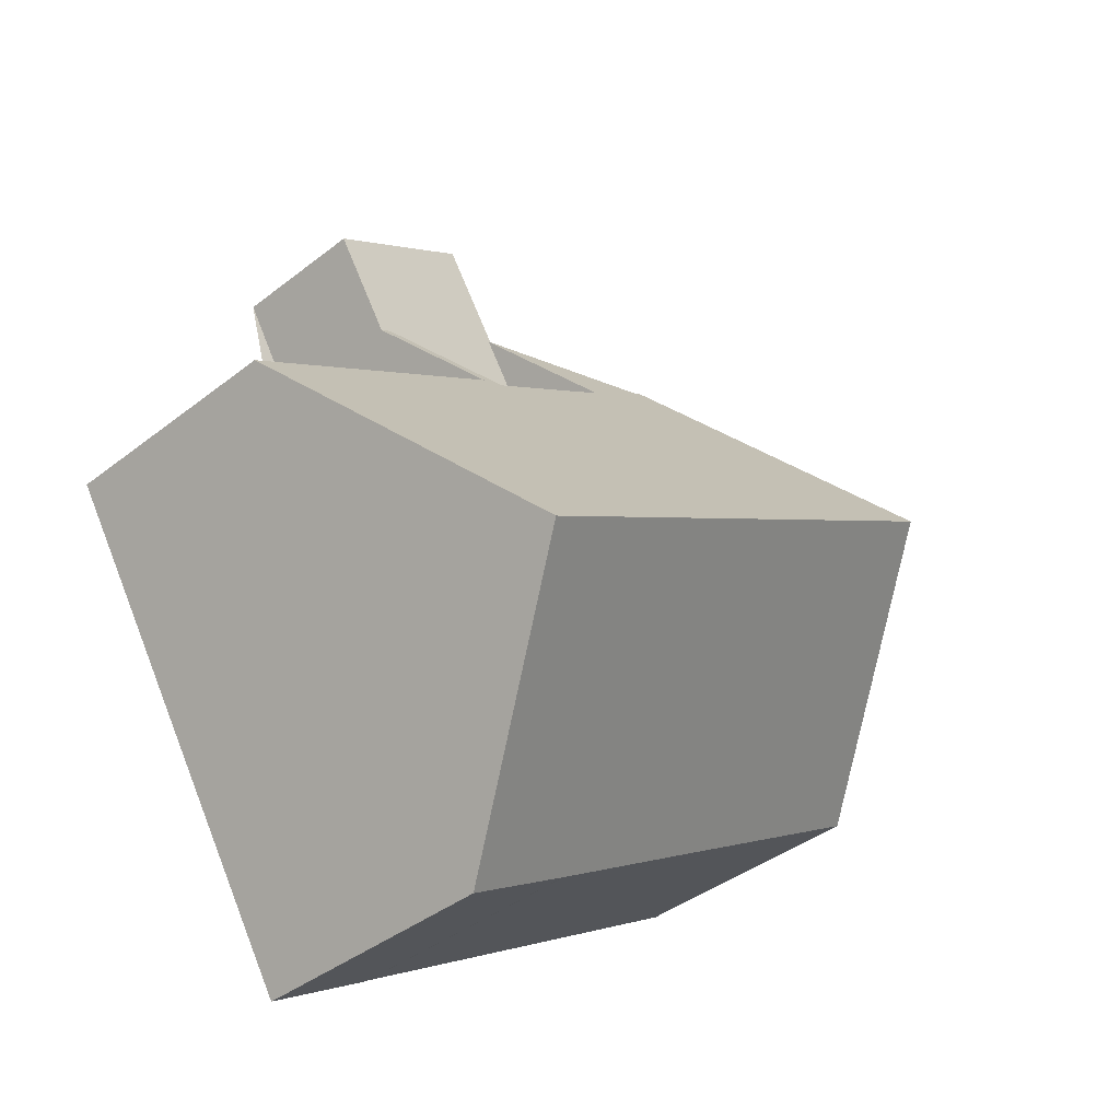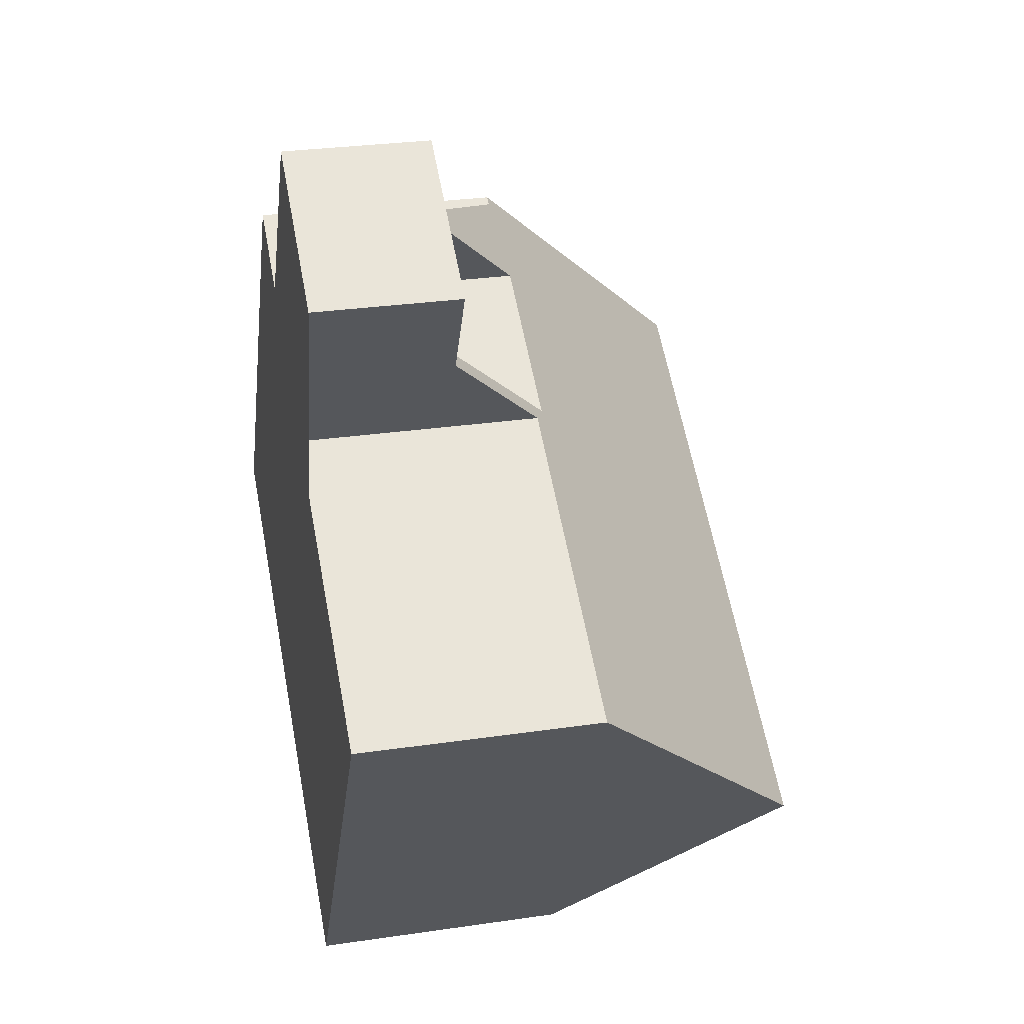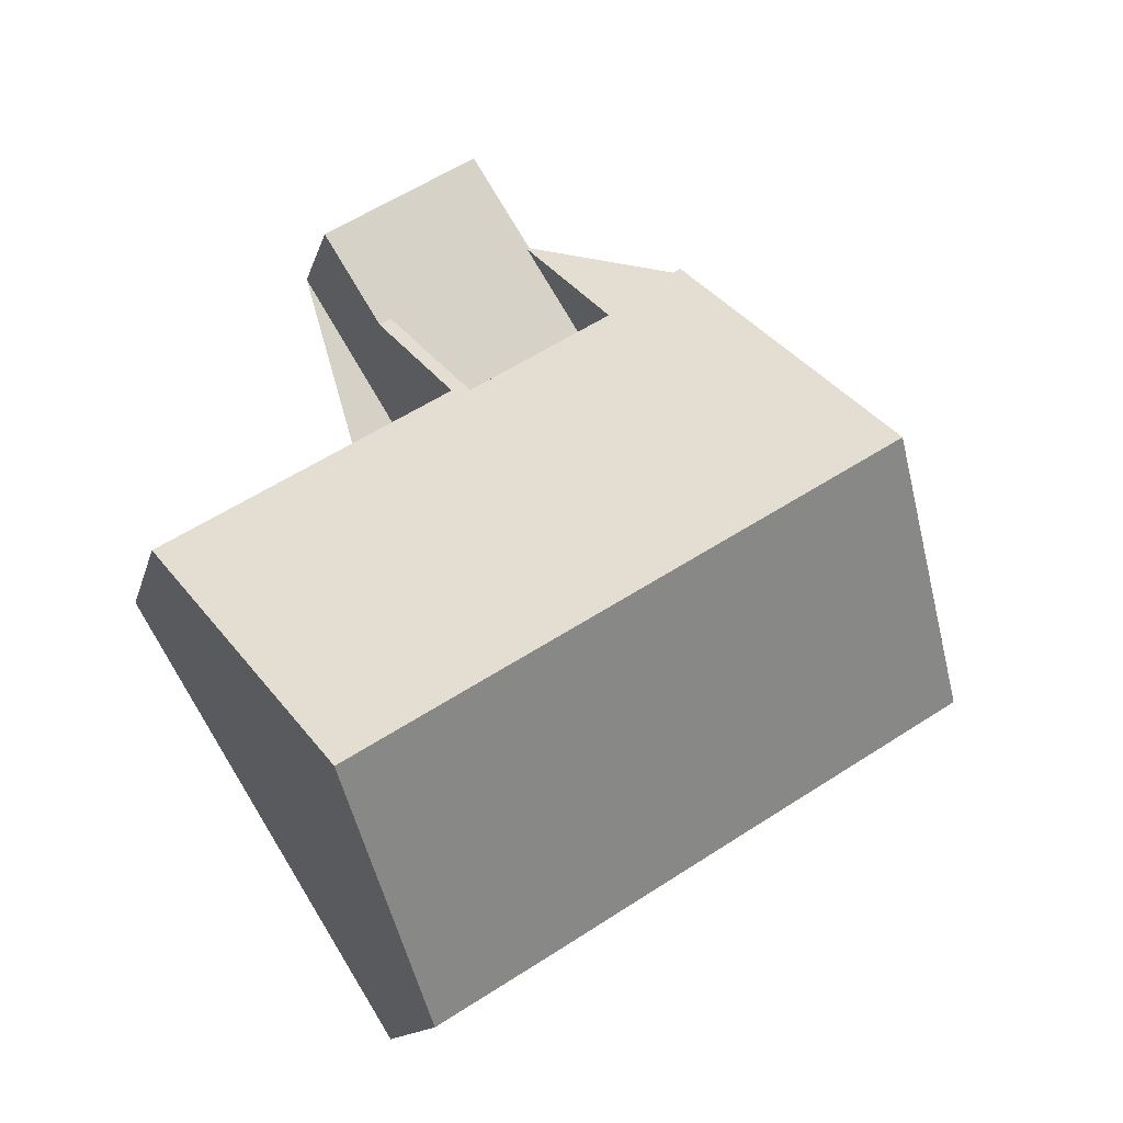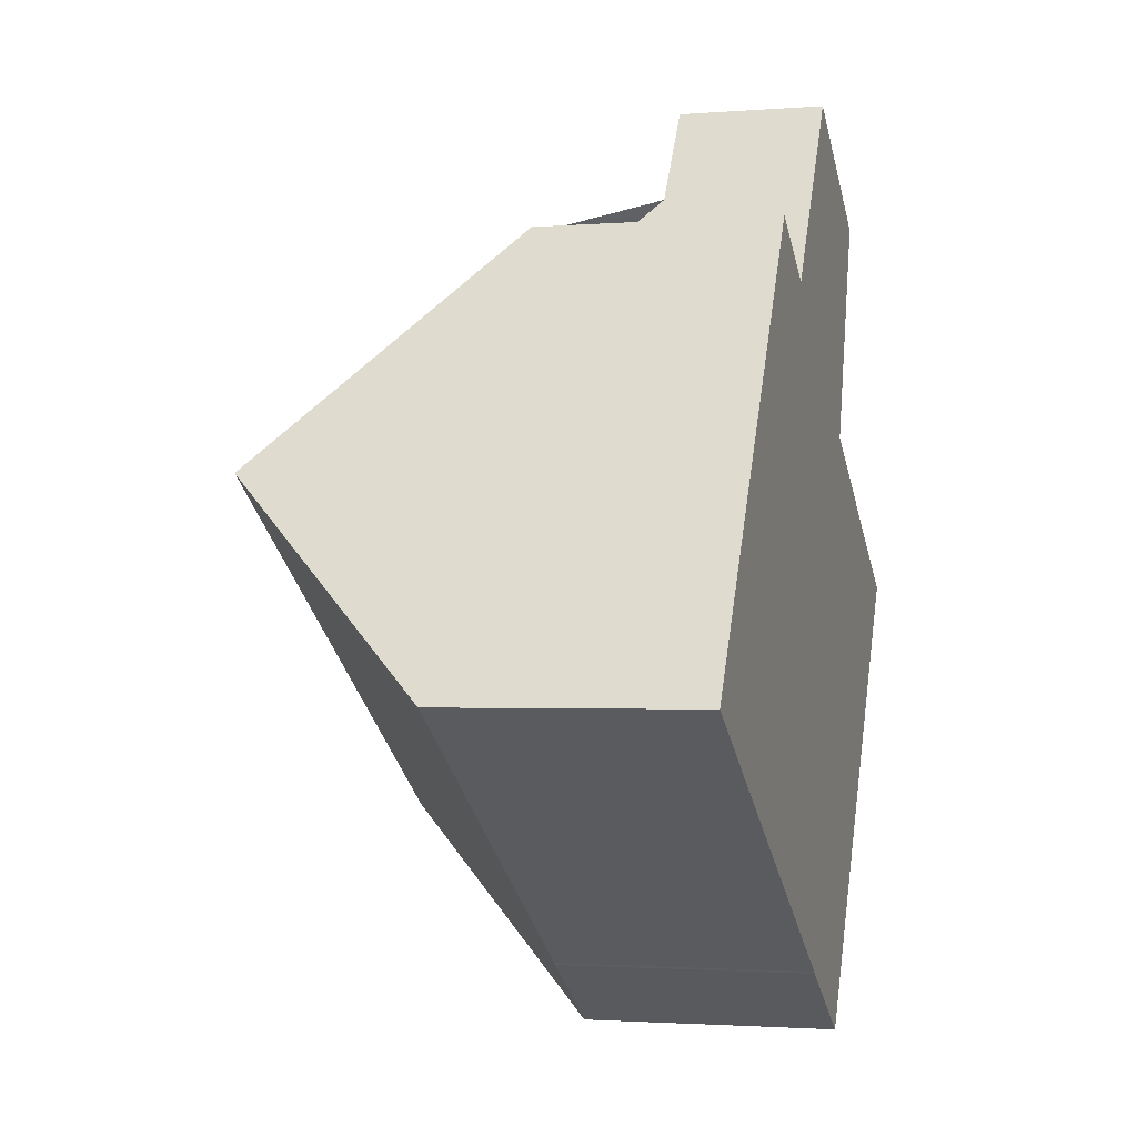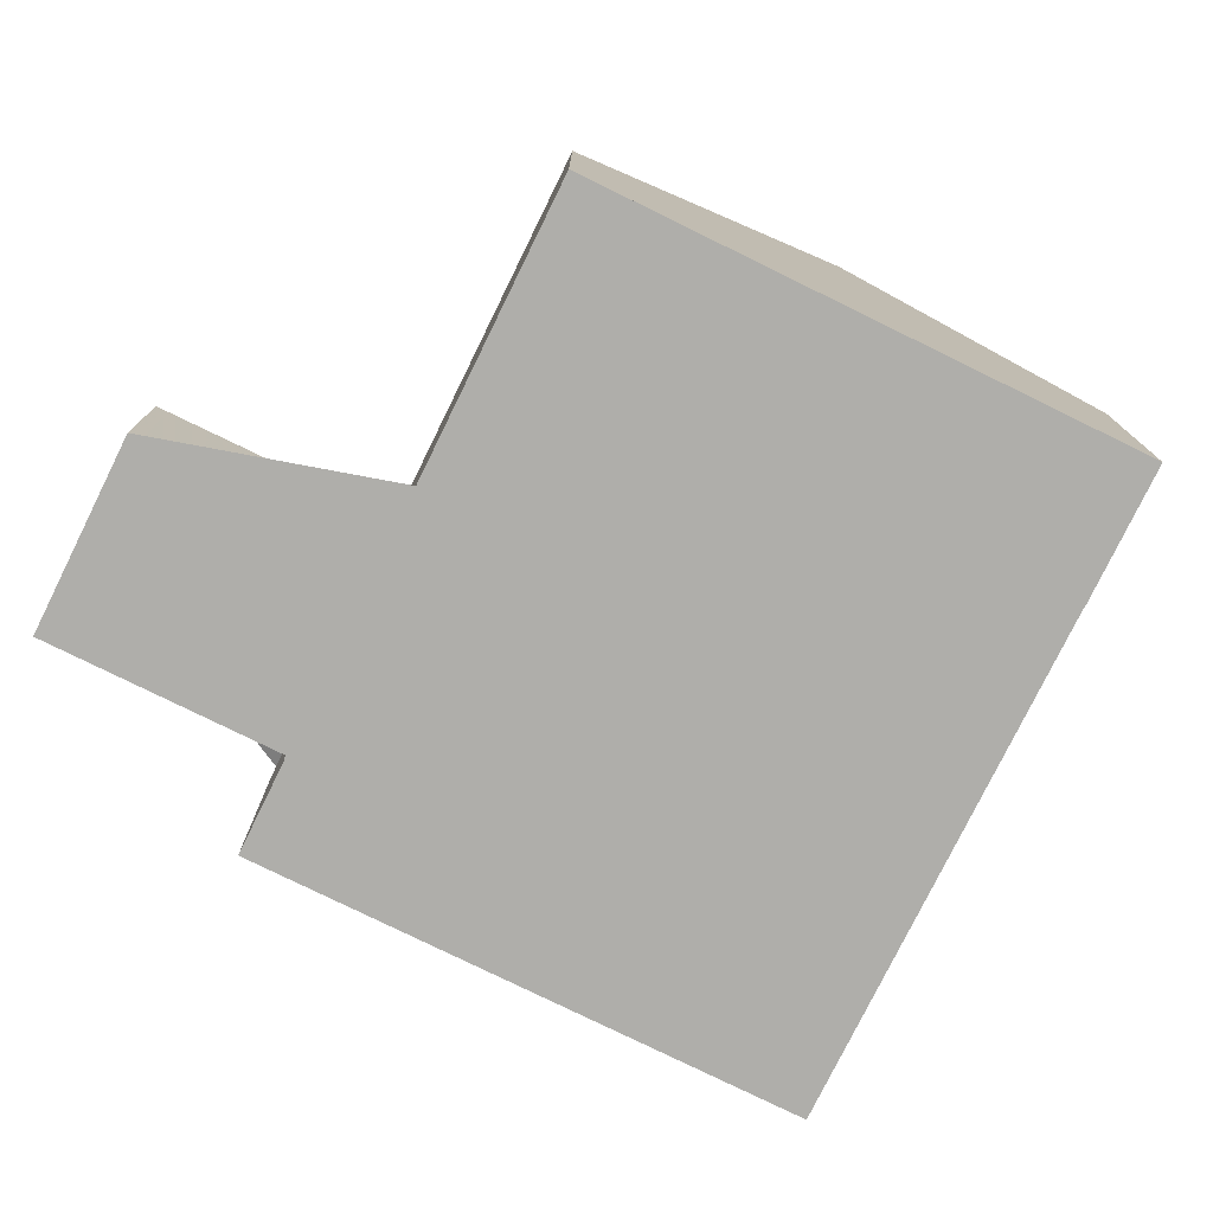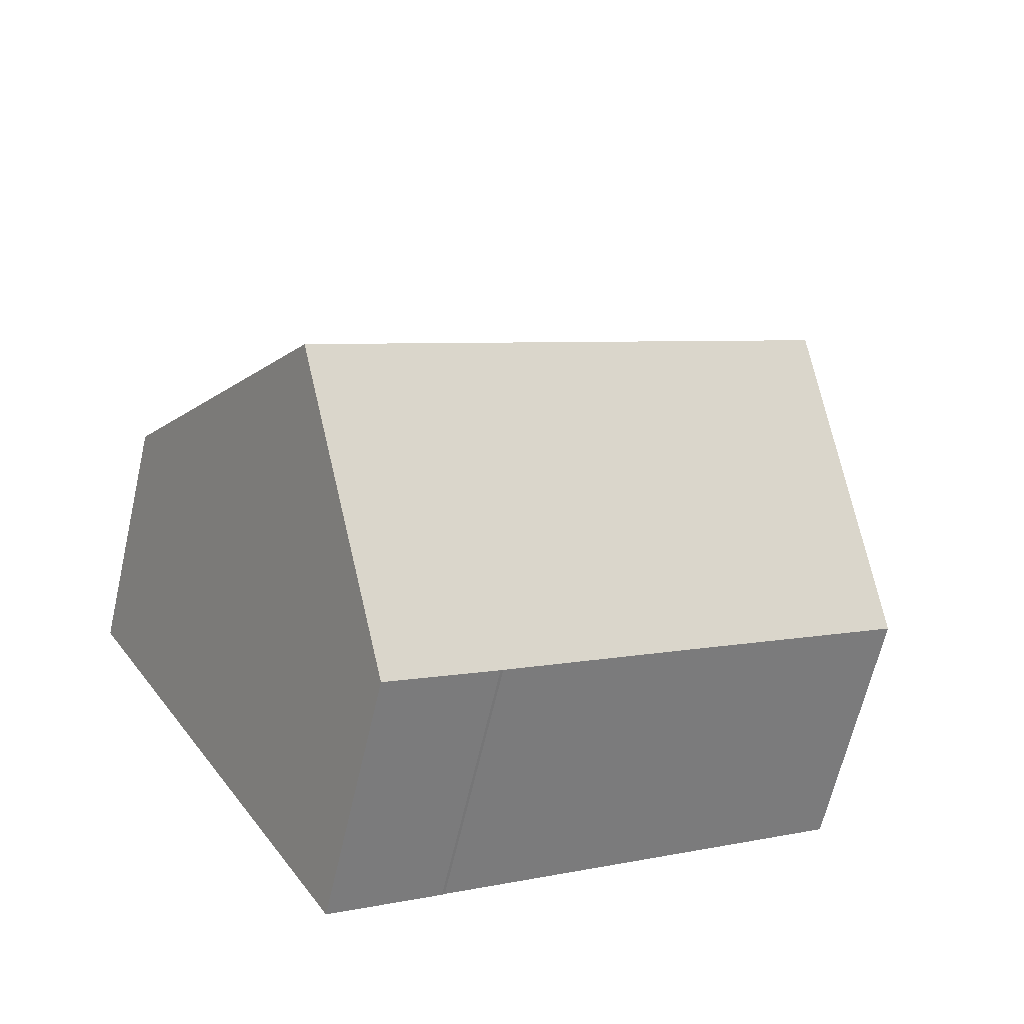
<metadata>
{"format":"obj","ext":"obj","renderer":"f3d","projection":"perspective","resolution":1024,"background":"white","views":[{"elev":-40.2,"azim":-46.2,"up":"+Y"},{"elev":28.8,"azim":-102.4,"up":"+Y"},{"elev":-13.1,"azim":-12.9,"up":"+Y"},{"elev":-1.9,"azim":105.8,"up":"+Y"},{"elev":-77.6,"azim":-84.3,"up":"+Z"},{"elev":-64.7,"azim":-13.0,"up":"+Y"}]}
</metadata>
<code>
v 298.8 -170.5 3.562
v 303 -167.9 3.536
v 305.3 -166.4 3.515
v 305.4 -166.4 3.527
v 306.5 -165.7 3.517
v 310.6 -172.2 3.746
v 304.5 -176 3.776
v 304.5 -176 3.771
v 302.8 -177 3.786
v 301.3 -165.1 2.121
v 303.6 -163.7 2.119
v 300.9 -174 7.025
v 308.7 -169.2 6.971
v 304.5 -165.1 2.146
v 302.2 -166.5 2.148
v 308.7 -169.2 6.971
v 300.9 -174 7.025
v 302.2 -166.5 2.148
v 304.5 -165.1 2.146
v 304.4 -165.1 2.146
v 302.3 -166.4 2.148
v 301.6 -175 5.974
v 310.3 -171.8 4.207
v 305.4 -166.6 3.634
v 305.4 -166.6 2.174
v 306.6 -165.8 3.621
v 298.9 -170.6 3.701
v 303.3 -167.9 3.656
v 303.3 -167.9 2.177
v 302.2 -176 4.847
v 307.4 -172.9 4.801
v 309.9 -171.2 4.777
v 302.6 -176.7 4.136
v 310.4 -171.9 4.067
v 301.2 -173.8 7.023
v 301.2 -173.8 7.023
v 301.8 -174.9 5.918
v 302.5 -175.9 4.845
v 302.9 -176.5 4.134
v 299 -170.3 3.56
v 299.1 -170.5 3.699
v 303.1 -176.9 3.783
v 302.6 -176.1 4.657
v 302.3 -176.2 4.658
v 308.2 -172.6 4.638
v 310 -171.4 4.632
v 301.4 -165.2 2.124
v 303.7 -163.8 2.122
v 307.4 -169.9 6.979
v 307.4 -169.9 6.979
v 308.7 -172 4.788
v 304.4 -165.1 2.146
v 305.4 -166.6 3.634
v 309.1 -172.7 4.078
v 309.3 -173 3.752
v 305.4 -166.6 3.634
v 305.4 -166.6 2.174
v 308.9 -172.3 4.487
v 308.8 -172.1 4.636
v 303.7 -163.8 2.122
v 303.6 -163.7 2.119
v 305.4 -166.6 2.174
v 304.4 -165.1 2.146
v 305.4 -171.2 6.994
v 306.6 -173.1 4.963
v 305.4 -171.2 6.994
v 306.7 -173.4 4.643
v 306.6 -173.3 4.807
v 303.3 -167.9 3.656
v 302.3 -166.4 2.148
v 307.3 -174.3 3.762
v 307.1 -174 4.096
v 303.3 -167.9 3.656
v 303.3 -167.9 2.177
v 301.5 -165 2.121
v 301.6 -165.1 2.124
v 303.3 -167.9 2.177
v 302.3 -166.4 2.148
v 308.6 -169.2 6.971
v 309.9 -171.3 4.778
v 308.6 -169.2 6.971
v 306.5 -165.8 3.622
v 306.5 -165.7 3.518
v 310.5 -172.2 3.746
v 310.3 -171.9 4.067
v 310.2 -171.8 4.215
v 310 -171.4 4.632
v 308.2 -171.2 5.647
v 306.1 -172.5 5.654
v 309.4 -170.4 5.643
v 309.4 -170.5 5.643
v 303.1 -174.4 5.664
v 302 -175.1 5.668
v 301.7 -175.3 5.669
v 306.5 -173 5.088
v 308.6 -171.7 5.069
v 309.7 -171 5.058
v 309.8 -171 5.058
v 305.9 -173.4 5.093
v 302.3 -175.6 5.126
v 302.1 -175.8 5.128
v 299 -170.3 3.56
v 298.8 -170.5 3.562
v 298.8 -170.5 0
v 299 -170.3 0
v 302.2 -166.5 2.148
v 303 -167.9 3.536
v 303 -167.9 -4.441e-16
v 302.2 -166.5 0
v 305.4 -166.4 3.527
v 305.3 -166.4 3.515
v 305.3 -166.4 0
v 305.4 -166.4 0
v 306.5 -165.7 3.518
v 305.4 -166.4 3.527
v 305.4 -166.4 0
v 306.5 -165.7 -4.441e-16
v 306.6 -165.8 3.621
v 306.5 -165.7 3.517
v 306.5 -165.7 0
v 306.6 -165.8 0
v 310.5 -172.2 3.746
v 310.6 -172.2 3.746
v 310.6 -172.2 -4.441e-16
v 310.5 -172.2 0
v 304.5 -176 3.771
v 304.5 -176 3.776
v 304.5 -176 0
v 304.5 -176 4.441e-16
v 303.1 -176.9 3.783
v 304.5 -176 3.771
v 304.5 -176 4.441e-16
v 303.1 -176.9 0
v 302.6 -176.7 4.136
v 302.8 -177 3.786
v 302.8 -177 4.441e-16
v 302.6 -176.7 0
v 301.5 -165 2.121
v 301.3 -165.1 2.121
v 301.3 -165.1 0
v 301.5 -165 0
v 303.7 -163.8 2.122
v 303.6 -163.7 2.119
v 303.6 -163.7 -4.441e-16
v 303.7 -163.8 0
v 298.9 -170.6 3.701
v 300.9 -174 7.025
v 300.9 -174 0
v 298.9 -170.6 0
v 305.3 -166.4 3.515
v 304.5 -165.1 2.146
v 304.5 -165.1 0
v 305.3 -166.4 0
v 309.4 -170.4 5.643
v 308.7 -169.2 6.971
v 308.7 -169.2 -8.882e-16
v 309.4 -170.4 8.882e-16
v 301.4 -165.2 2.124
v 302.2 -166.5 2.148
v 302.2 -166.5 0
v 301.4 -165.2 0
v 300.9 -174 7.025
v 301.6 -175 5.974
v 301.6 -175 0
v 300.9 -174 0
v 310.4 -171.9 4.067
v 310.3 -171.8 4.207
v 310.3 -171.8 8.882e-16
v 310.4 -171.9 0
v 308.7 -169.2 6.971
v 306.6 -165.8 3.621
v 306.6 -165.8 0
v 308.7 -169.2 -8.882e-16
v 298.8 -170.5 3.562
v 298.9 -170.6 3.701
v 298.9 -170.6 0
v 298.8 -170.5 0
v 302.1 -175.8 5.128
v 302.2 -176 4.847
v 302.2 -176 0
v 302.1 -175.8 0
v 310 -171.4 4.632
v 309.9 -171.2 4.777
v 309.9 -171.2 -8.882e-16
v 310 -171.4 0
v 302.3 -176.2 4.658
v 302.6 -176.7 4.136
v 302.6 -176.7 0
v 302.3 -176.2 -8.882e-16
v 310.6 -172.2 3.746
v 310.4 -171.9 4.067
v 310.4 -171.9 0
v 310.6 -172.2 -4.441e-16
v 303 -167.9 3.536
v 299 -170.3 3.56
v 299 -170.3 0
v 303 -167.9 -4.441e-16
v 302.8 -177 3.786
v 303.1 -176.9 3.783
v 303.1 -176.9 0
v 302.8 -177 4.441e-16
v 302.2 -176 4.847
v 302.3 -176.2 4.658
v 302.3 -176.2 -8.882e-16
v 302.2 -176 0
v 310.3 -171.8 4.207
v 310 -171.4 4.632
v 310 -171.4 0
v 310.3 -171.8 8.882e-16
v 301.3 -165.1 2.121
v 301.4 -165.2 2.124
v 301.4 -165.2 0
v 301.3 -165.1 0
v 304.5 -165.1 2.146
v 303.7 -163.8 2.122
v 303.7 -163.8 0
v 304.5 -165.1 0
v 307.3 -174.3 3.762
v 309.3 -173 3.752
v 309.3 -173 0
v 307.3 -174.3 0
v 303.6 -163.7 2.119
v 303.6 -163.7 2.119
v 303.6 -163.7 0
v 303.6 -163.7 -4.441e-16
v 304.5 -176 3.776
v 307.3 -174.3 3.762
v 307.3 -174.3 0
v 304.5 -176 0
v 303.6 -163.7 2.119
v 301.5 -165 2.121
v 301.5 -165 0
v 303.6 -163.7 0
v 306.5 -165.7 3.517
v 306.5 -165.7 3.518
v 306.5 -165.7 -4.441e-16
v 306.5 -165.7 0
v 309.3 -173 3.752
v 310.5 -172.2 3.746
v 310.5 -172.2 0
v 309.3 -173 0
v 309.8 -171 5.058
v 309.4 -170.4 5.643
v 309.4 -170.4 8.882e-16
v 309.8 -171 0
v 301.6 -175 5.974
v 301.7 -175.3 5.669
v 301.7 -175.3 -8.882e-16
v 301.6 -175 0
v 309.9 -171.2 4.777
v 309.8 -171 5.058
v 309.8 -171 0
v 309.9 -171.2 -8.882e-16
v 301.7 -175.3 5.669
v 302.1 -175.8 5.128
v 302.1 -175.8 0
v 301.7 -175.3 -8.882e-16
v 310.6 -172.2 0
v 304.5 -176 0
v 304.5 -176 0
v 302.8 -177 0
v 298.8 -170.5 0
v 303 -167.9 0
v 301.3 -165.1 0
v 303.6 -163.7 0
v 305.3 -166.4 0
v 305.4 -166.4 0
v 306.5 -165.7 0
f 41 27 1 40
f 42 9 33 39
f 60 48 19 63
f 59 45 31 51
f 28 21 29
f 24 20 25
f 35 12 27 41
f 94 22 37 93
f 37 22 17 36
f 44 30 38 43
f 89 66 50 88
f 68 31 45 67
f 72 54 55 71
f 74 57 56 73
f 69 53 49 64
f 65 31 68
f 43 39 33 44
f 67 45 58 54 72
f 58 45 59
f 61 11 48 60
f 91 81 16 90
f 83 5 26 82
f 85 34 6 84
f 82 26 13 79
f 86 23 34 85
f 87 46 23 86
f 76 47 10 75
f 78 18 47 76
f 80 32 46 87
f 92 37 36 66 89
f 67 43 38 68
f 69 41 40 2 15 70
f 71 7 8 42 39 72
f 64 35 41 69
f 93 37 92
f 72 39 43 67
f 75 61 60 76
f 76 60 63 78
f 78 63 62 77
f 88 50 81 91
f 82 53 52 14 3 4 83
f 84 55 54 85
f 79 49 53 82
f 85 54 58 86
f 86 58 59 87
f 87 59 51 80
f 96 51 31 65 95
f 98 32 80 97
f 95 65 99
f 99 65 68 38 100
f 97 80 51 96
f 100 38 30 101
f 95 89 88 96
f 97 91 90 98
f 99 92 89 95
f 100 93 92 99
f 96 88 91 97
f 101 94 93 100
f 103 104 105 102
f 107 108 109 106
f 111 112 113 110
f 115 116 117 114
f 119 120 121 118
f 123 124 125 122
f 127 128 129 126
f 131 132 133 130
f 135 136 137 134
f 139 140 141 138
f 143 144 145 142
f 147 148 149 146
f 151 152 153 150
f 155 156 157 154
f 159 160 161 158
f 163 164 165 162
f 167 168 169 166
f 171 172 173 170
f 175 176 177 174
f 179 180 181 178
f 183 184 185 182
f 187 188 189 186
f 191 192 193 190
f 195 196 197 194
f 199 200 201 198
f 203 204 205 202
f 207 208 209 206
f 211 212 213 210
f 215 216 217 214
f 219 220 221 218
f 223 224 225 222
f 227 228 229 226
f 231 232 233 230
f 235 236 237 234
f 239 240 241 238
f 243 244 245 242
f 247 248 249 246
f 251 252 253 250
f 255 256 257 254
f 259 260 261 262 263 264 265 266 267 268 258

</code>
